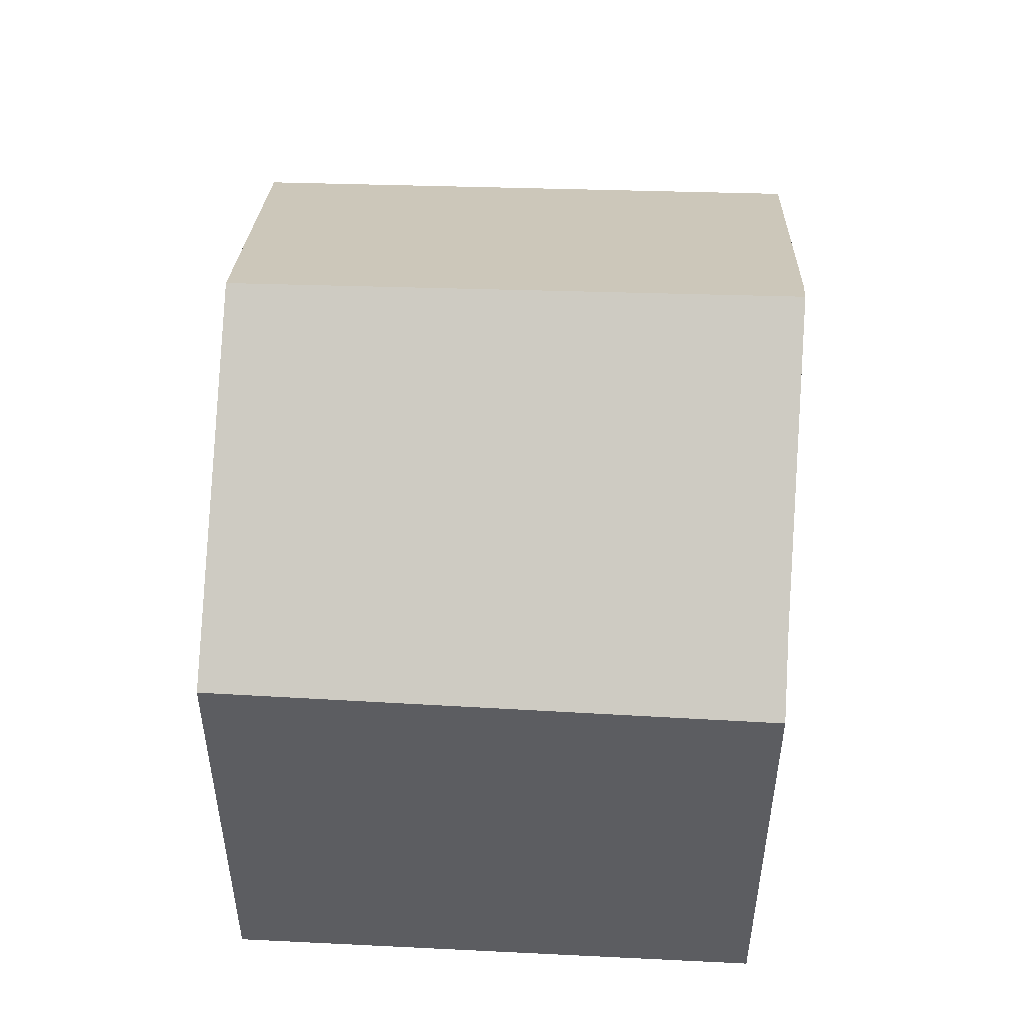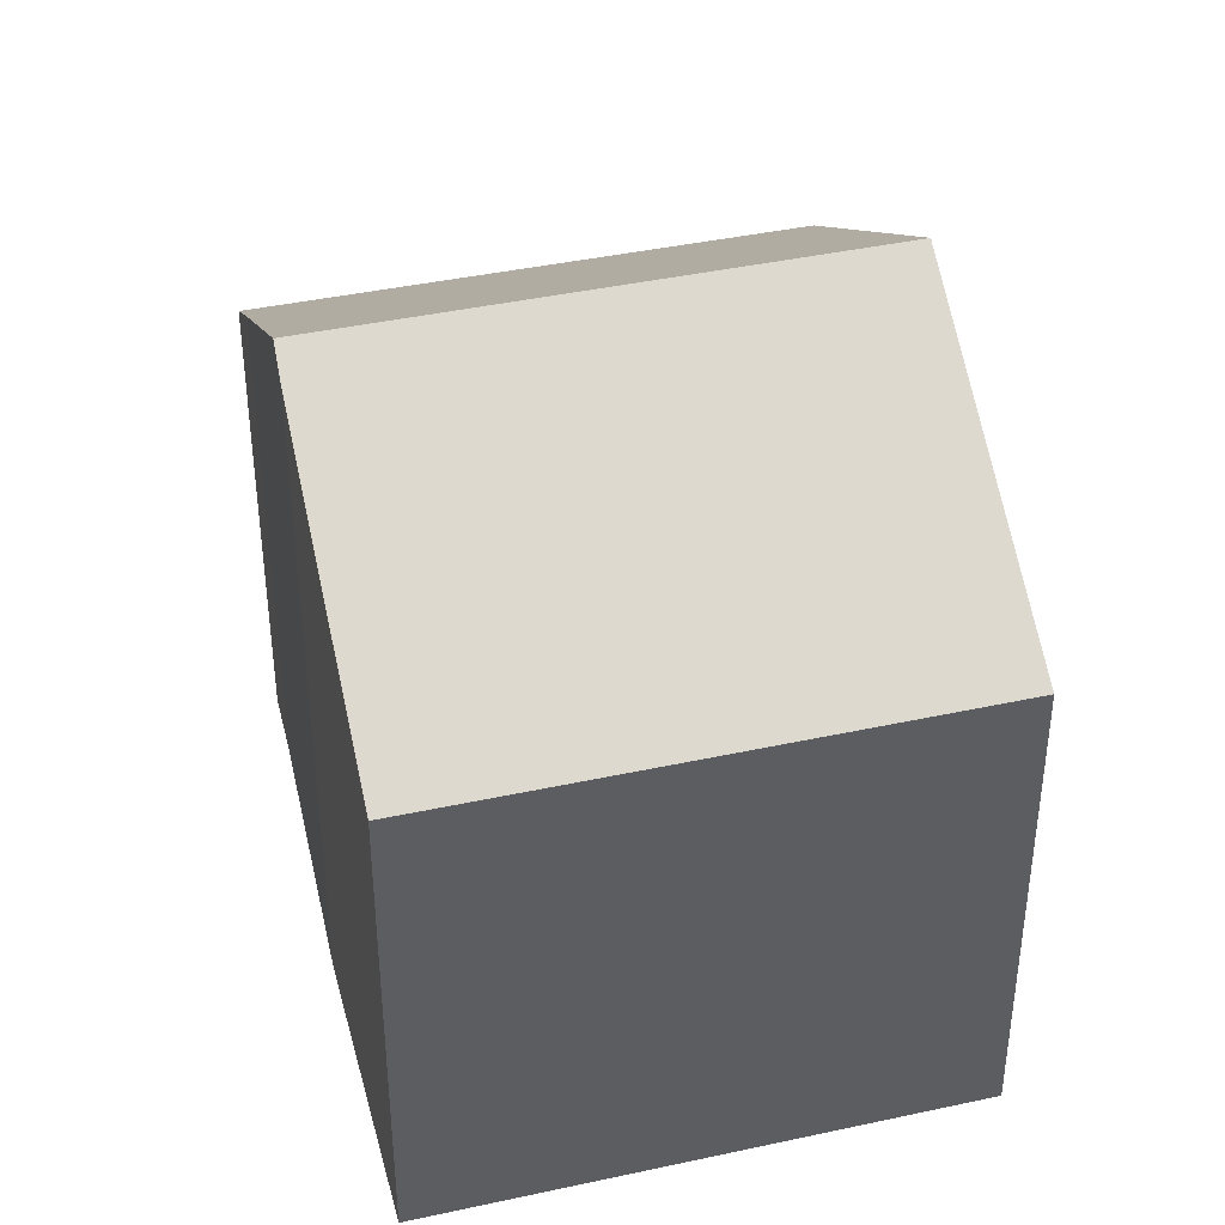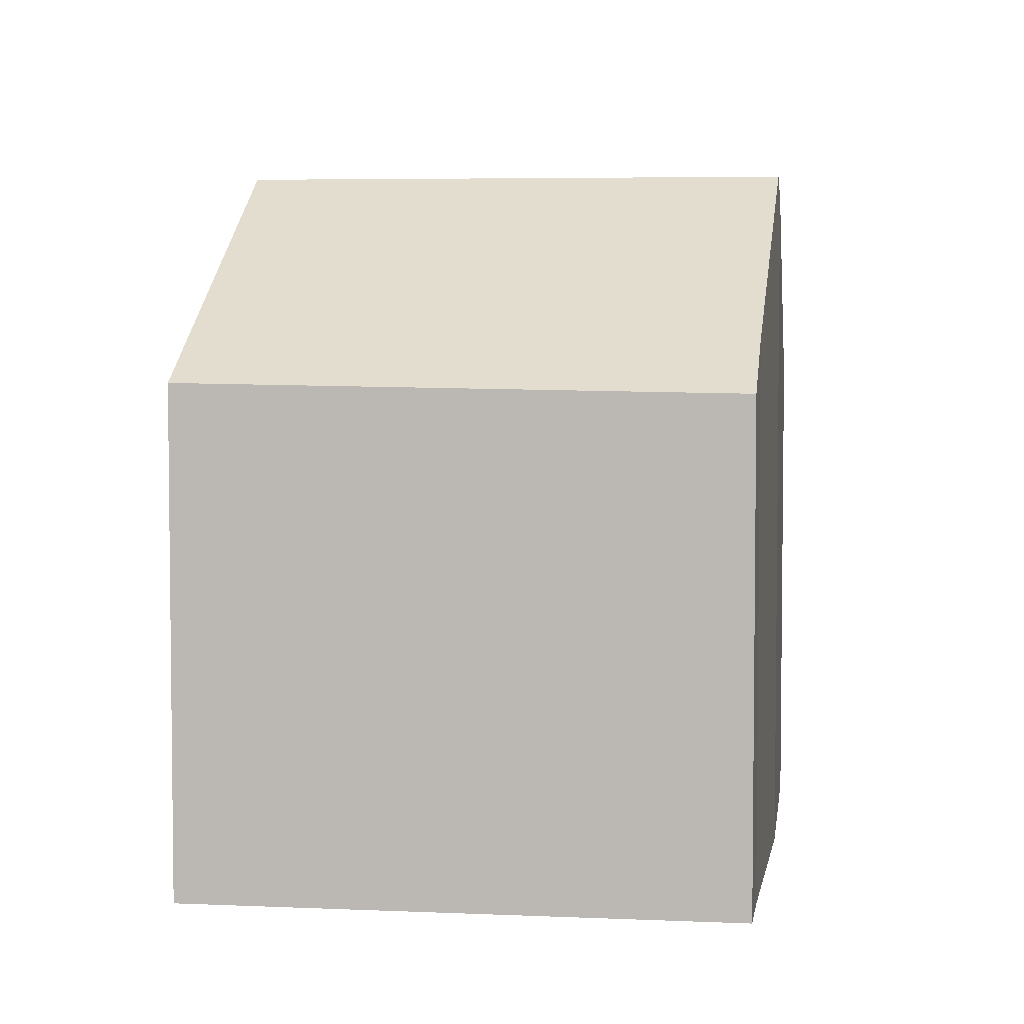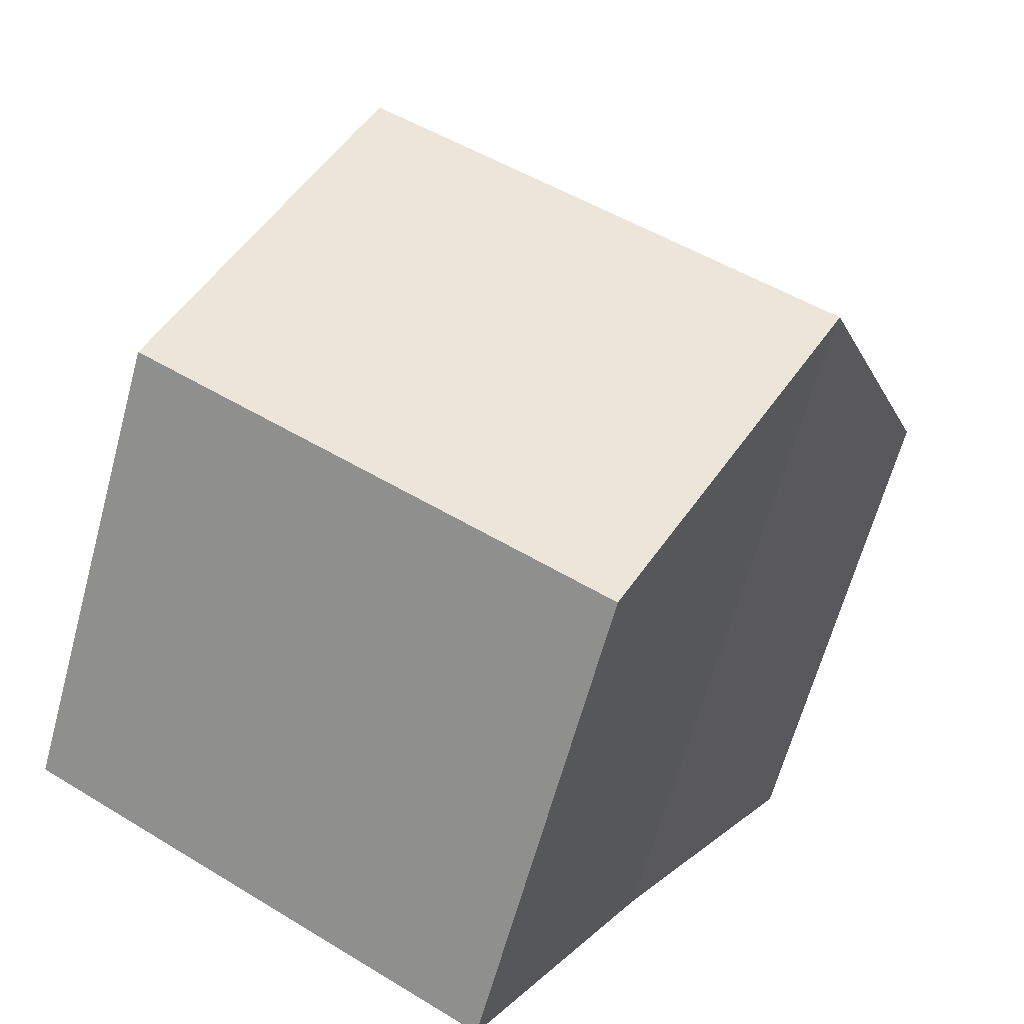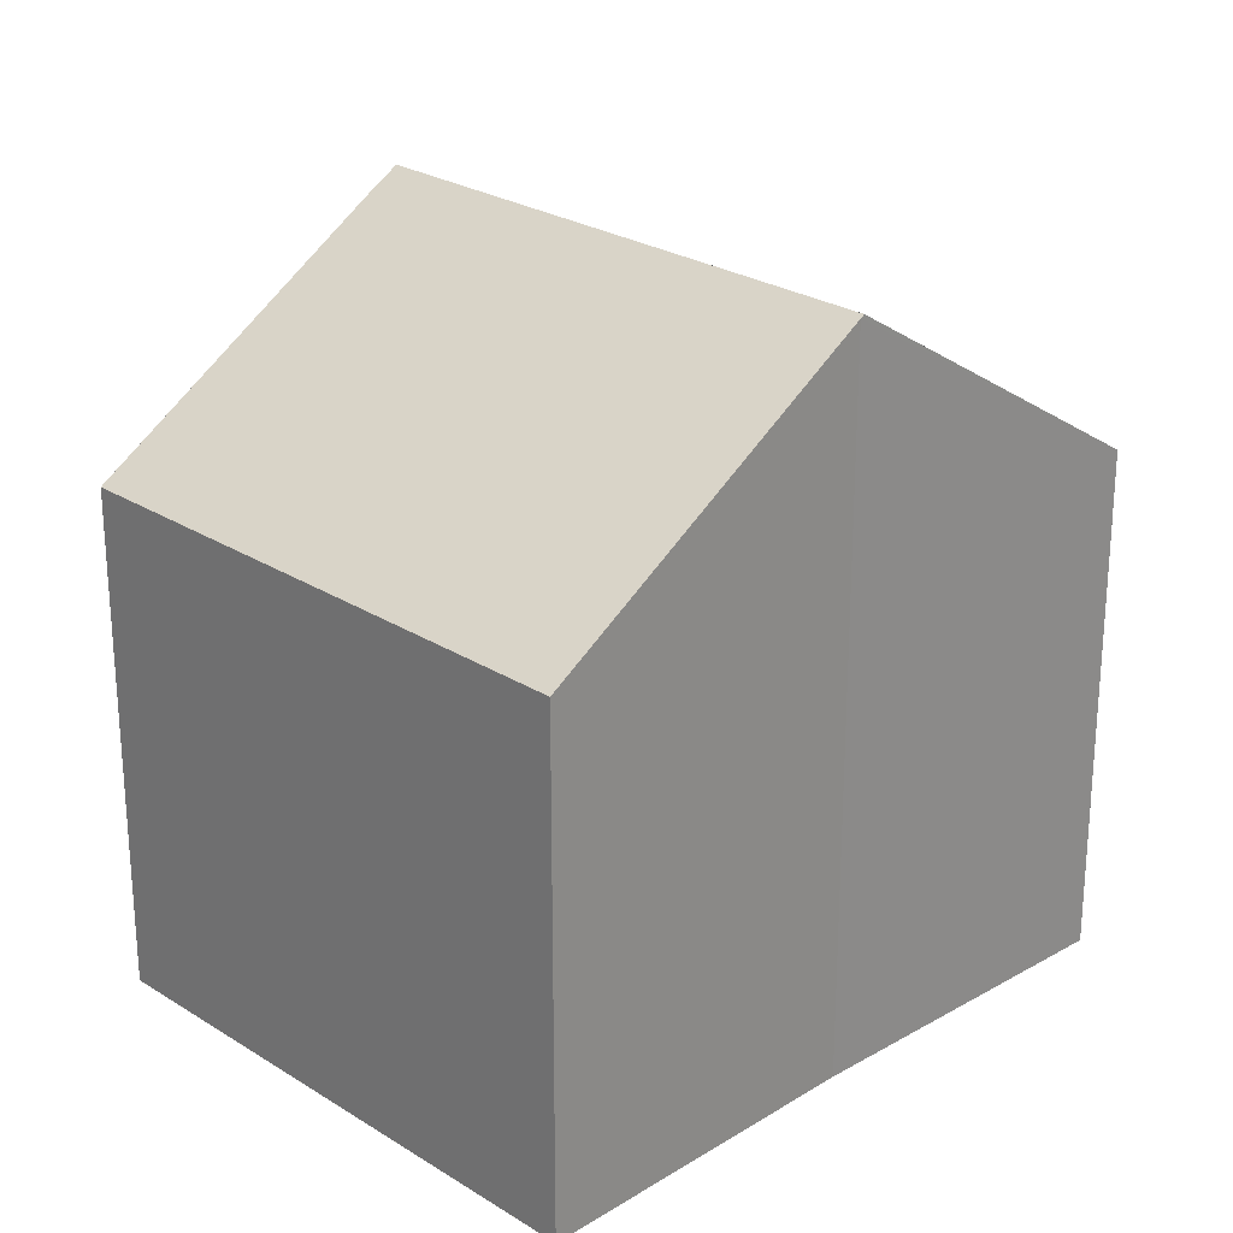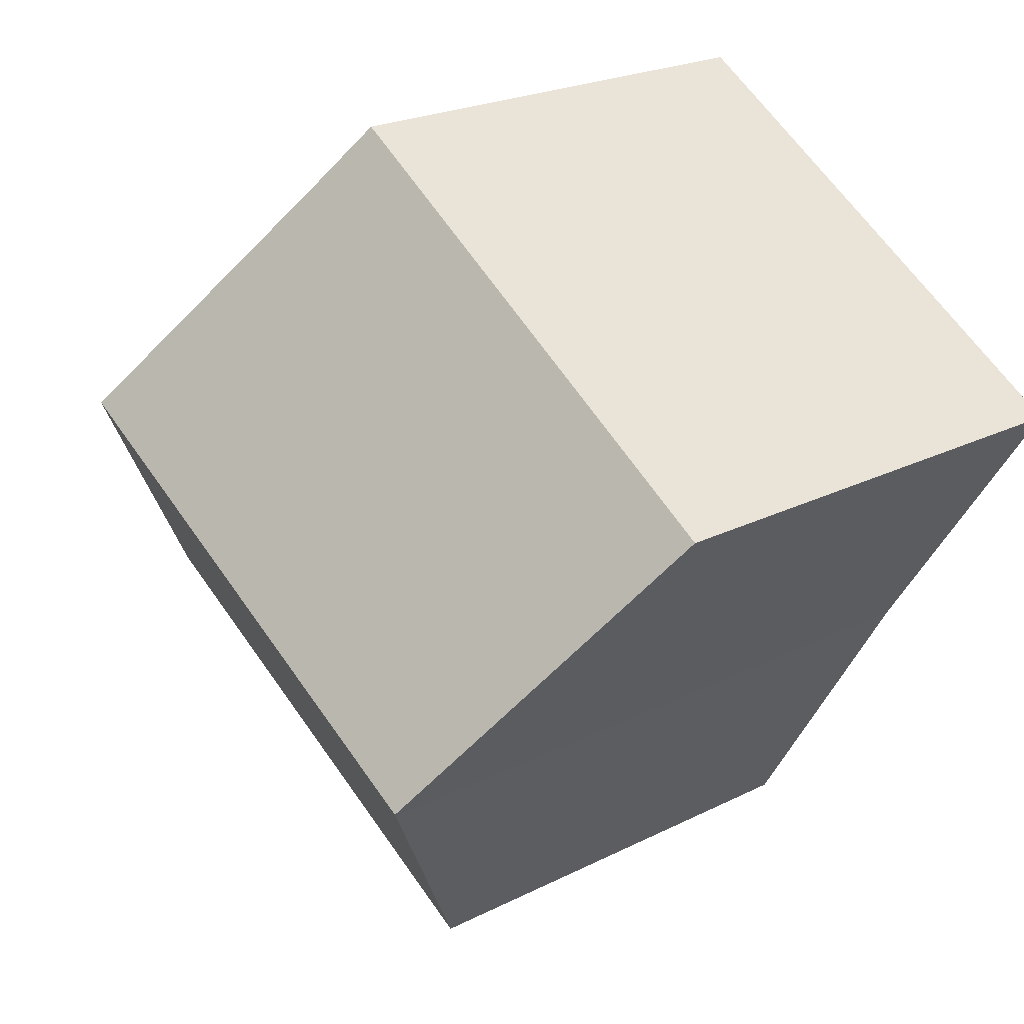
<metadata>
{"format":"obj","ext":"obj","renderer":"f3d","projection":"perspective","resolution":1024,"background":"white","views":[{"elev":53.1,"azim":-29.1,"up":"+Y"},{"elev":41.3,"azim":134.3,"up":"+Y"},{"elev":4.7,"azim":-23.9,"up":"+Y"},{"elev":-64.0,"azim":164.8,"up":"+Z"},{"elev":25.5,"azim":-165.7,"up":"+Y"},{"elev":22.3,"azim":-131.3,"up":"+Z"}]}
</metadata>
<code>
v  2.895 11.24 -4.43
v  10.4 11.18 0.172
v  10.45 11.24 0.094
v  8.117 8.593 3.663
v  7.468 7.835 4.696
v  0 7.954 4.87e-16
v  5.68 7.871 -9.08
v  12.95 7.871 -4.727
v  10.54 7.871 -6.173
v  13.27 7.871 -4.537
v  3.06 11.04 -4.701
v  10.73 10.92 -0.343
v  2.93 11.2 -4.484
v  5.68 5.56e-16 -9.08
v  2.93 2.746e-16 -4.484
v  3.06 2.879e-16 -4.701
v  0 0 0
v  2.895 2.713e-16 -4.43
v  7.468 -2.875e-16 4.696
v  8.117 -2.243e-16 3.663
v  10.73 2.1e-17 -0.343
v  10.45 -5.756e-18 0.094
v  10.4 -1.053e-17 0.172
v  13.27 2.778e-16 -4.537
v  12.95 2.894e-16 -4.727
v  10.54 3.78e-16 -6.173
g defaultobject
f 1 2 3
f 2 1 4
f 4 1 5
f 5 1 6
f 7 8 9
f 8 7 10
f 10 7 11
f 10 11 12
f 12 11 3
f 3 11 13
f 3 13 1
f 14 11 7
f 11 14 13
f 13 14 15
f 15 14 16
f 13 6 1
f 6 13 15
f 6 15 17
f 17 15 18
f 17 5 6
f 5 17 19
f 5 20 4
f 20 5 19
f 2 12 3
f 12 2 4
f 12 4 20
f 12 20 21
f 21 20 22
f 22 20 23
f 21 10 12
f 10 21 24
f 24 8 10
f 8 24 9
f 9 24 7
f 7 24 14
f 14 24 25
f 14 25 26
f 21 25 24
f 25 21 26
f 26 21 14
f 14 21 16
f 16 21 22
f 16 22 15
f 15 22 23
f 15 23 20
f 15 20 18
f 18 20 17
f 17 20 19

</code>
